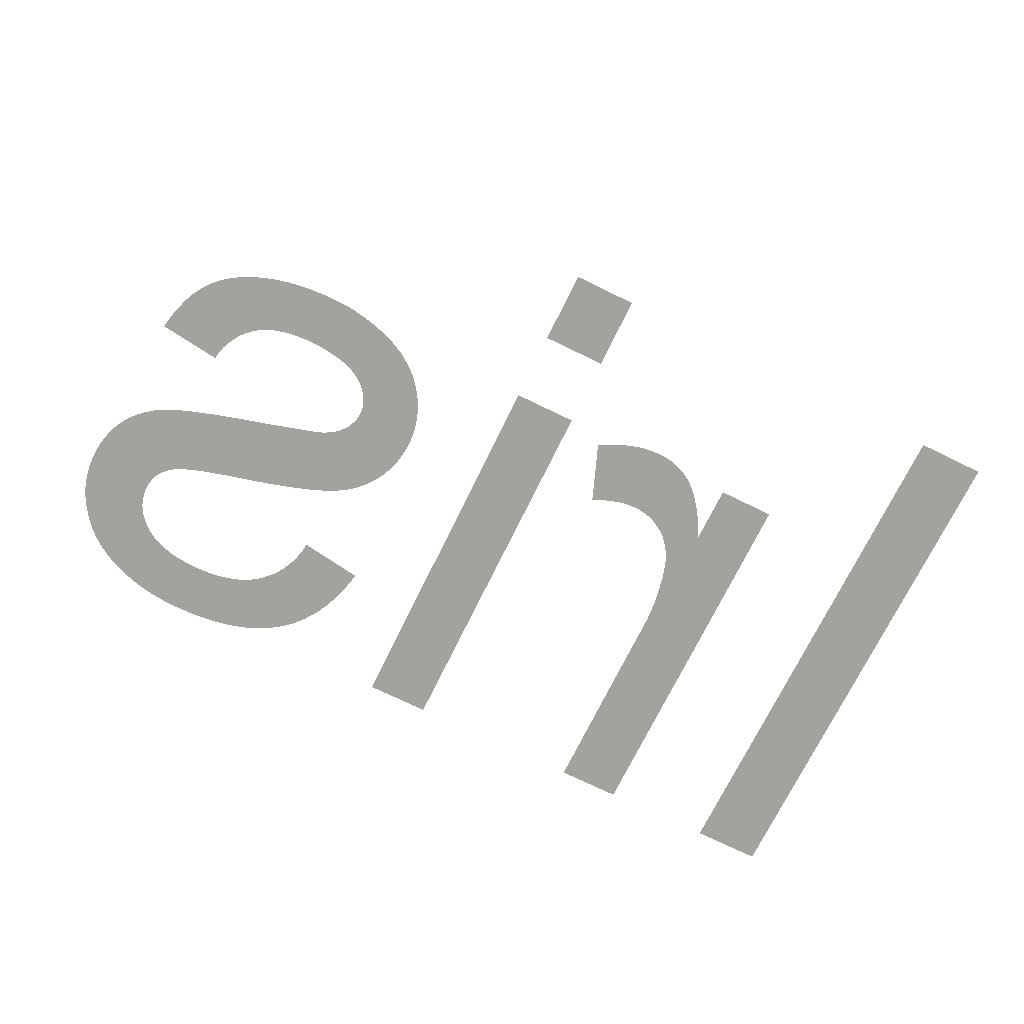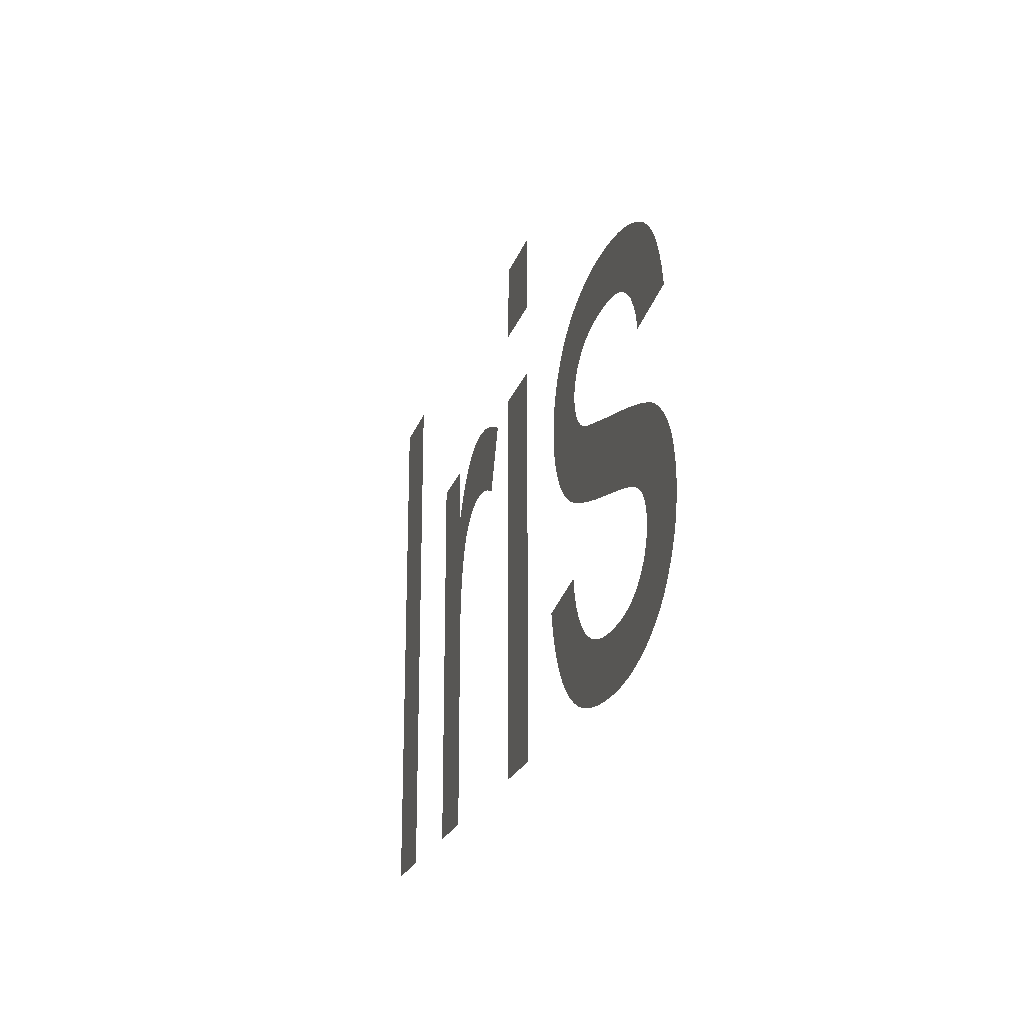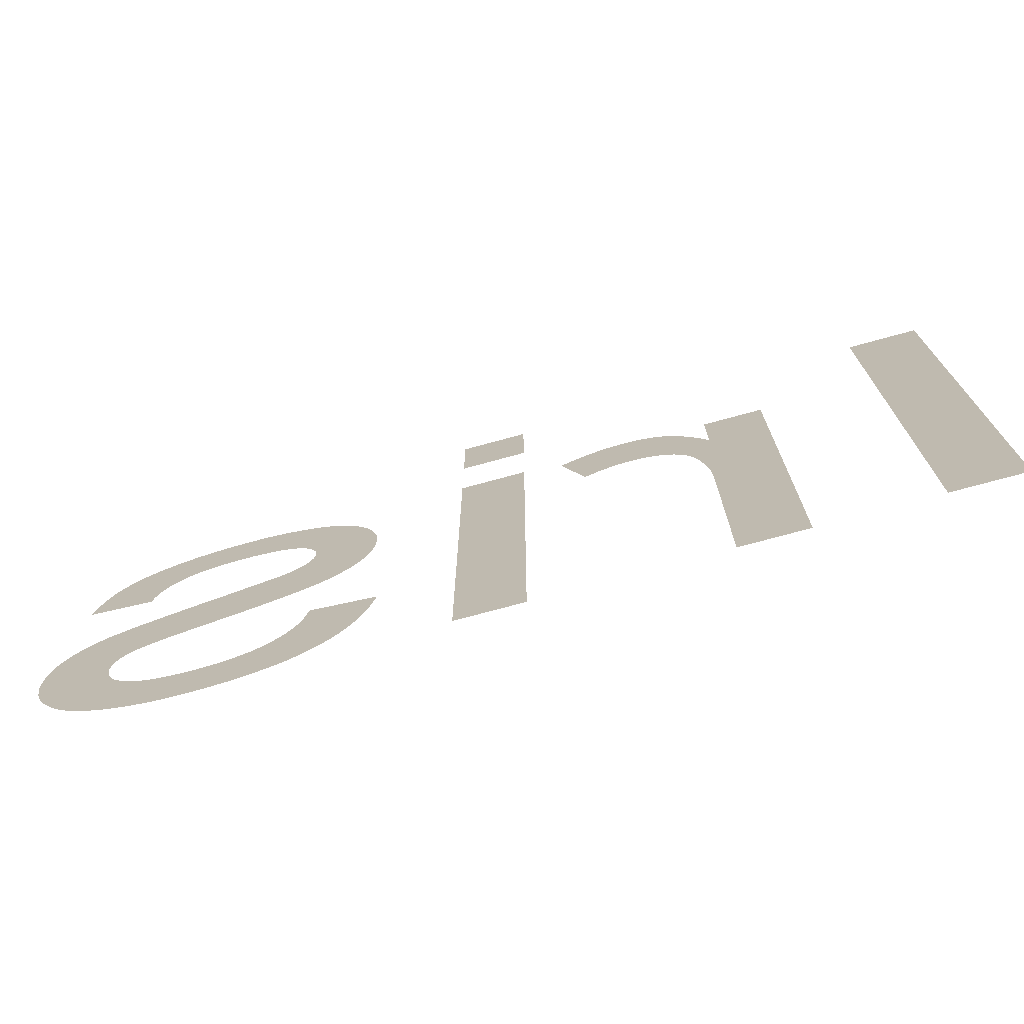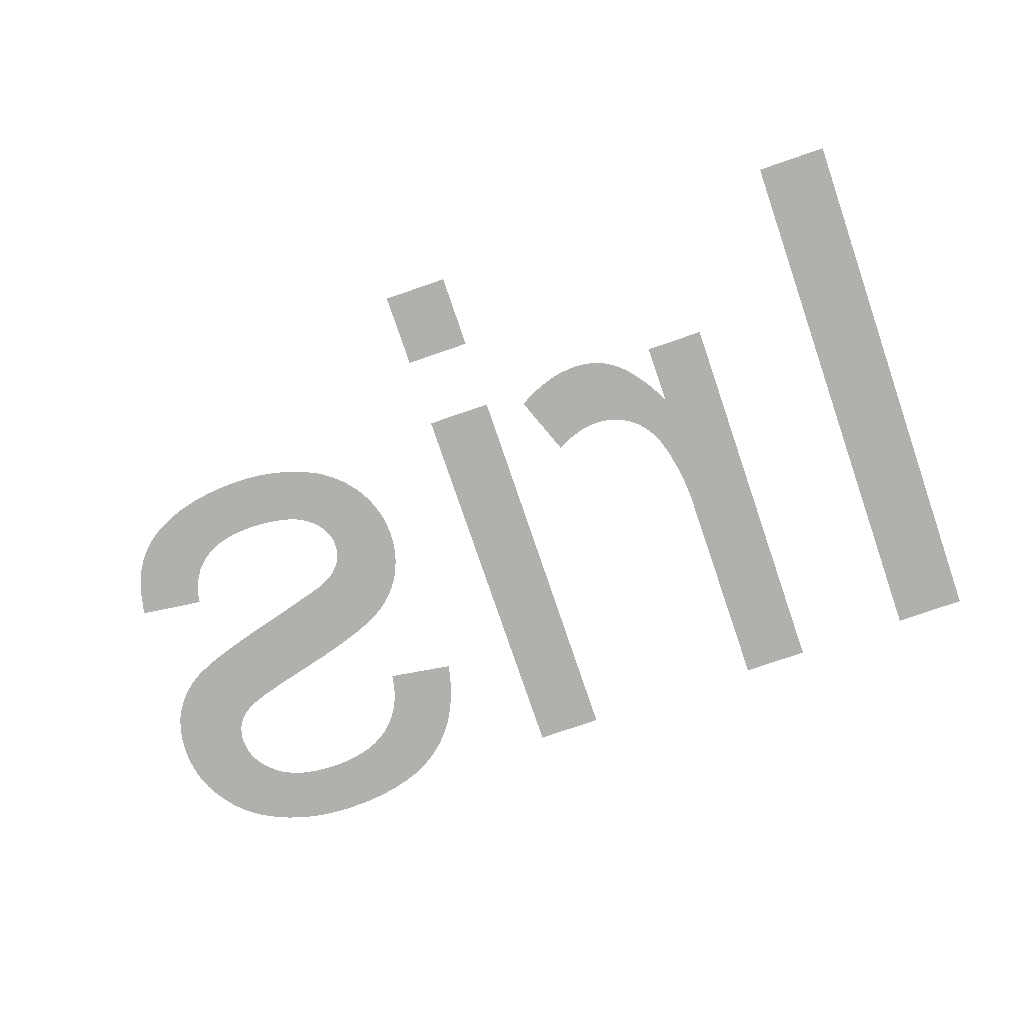
<metadata>
{"format":"obj","ext":"obj","renderer":"f3d","projection":"perspective","resolution":1024,"background":"white","views":[{"elev":-72.6,"azim":154.0,"up":"+Z"},{"elev":-22.1,"azim":74.0,"up":"+Y"},{"elev":-72.4,"azim":-164.6,"up":"+Y"},{"elev":-78.8,"azim":-161.1,"up":"+Z"}]}
</metadata>
<code>
o model_7
v -45.33 64.1 0
v -53.85 64.1 0
v -45.33 -0.01412 0
v -53.85 -0.01412 0
v -9.023 37.77 0
v -6.235 45.02 0
v -9.865 38.18 0
v -7.445 45.65 0
v -10.65 38.56 0
v -8.602 46.23 0
v -11.5 38.85 0
v -9.76 46.67 0
v -12.29 39.1 0
v -10.92 47.05 0
v -13.13 39.26 0
v -12.02 47.31 0
v -13.18 47.44 0
v -13.92 39.36 0
v -14.34 47.5 0
v -14.76 39.39 0
v -15.07 47.47 0
v -15.86 47.37 0
v -15.49 39.36 0
v -16.6 47.21 0
v -17.28 46.99 0
v -18.02 46.7 0
v -16.18 39.26 0
v -18.7 46.35 0
v -19.34 45.94 0
v -16.86 39.1 0
v -20.02 45.4 0
v -20.7 44.76 0
v -17.49 38.88 0
v -21.39 43.97 0
v -22.12 43.05 0
v -18.13 38.59 0
v -22.86 42 0
v -18.76 38.24 0
v -19.34 37.83 0
v -23.6 40.79 0
v -19.91 37.39 0
v -24.33 39.45 0
v -20.39 36.85 0
v -20.86 36.3 0
v -21.28 35.67 0
v -31.44 46.51 0
v -21.65 35 0
v -21.97 34.3 0
v -22.23 33.54 0
v -22.6 32.33 0
v -22.86 31.06 0
v -23.12 29.78 0
v -23.33 28.48 0
v -23.44 27.11 0
v -23.54 25.75 0
v -23.54 24.35 0
v -23.54 -0.01412 0
v -31.44 -0.01412 0
v -24.33 46.51 0
v 6.34 64.1 0
v 6.34 55.1 0
v -1.552 64.1 0
v -1.552 55.1 0
v 6.34 46.51 0
v 6.34 -0.01412 0
v -1.552 46.51 0
v -1.552 -0.01412 0
v 15.23 13.92 0
v 23.07 15.09 0
v 15.71 11.88 0
v 23.28 13.82 0
v 16.28 9.972 0
v 23.6 12.61 0
v 17.02 8.223 0
v 24.02 11.53 0
v 17.86 6.633 0
v 24.54 10.51 0
v 18.86 5.202 0
v 25.18 9.558 0
v 20.02 3.898 0
v 25.91 8.732 0
v 21.33 2.753 0
v 26.7 7.968 0
v 22.76 1.767 0
v 24.39 0.9082 0
v 27.6 7.332 0
v 26.18 0.2403 0
v 28.6 6.76 0
v 28.12 -0.3003 0
v 29.7 6.315 0
v 30.91 5.965 0
v 30.28 -0.682 0
v 32.17 5.71 0
v 32.59 -0.9364 0
v 33.59 5.551 0
v 35.12 -1 0
v 35.07 5.488 0
v 36.65 -0.9682 0
v 36.59 5.551 0
v 38.17 -0.841 0
v 37.96 5.679 0
v 39.59 -0.6502 0
v 39.22 5.901 0
v 41.01 -0.3639 0
v 40.38 6.219 0
v 42.33 -0.01412 0
v 43.64 0.3993 0
v 41.38 6.633 0
v 44.91 0.9082 0
v 42.33 7.11 0
v 46.12 1.481 0
v 43.12 7.714 0
v 47.22 2.117 0
v 48.27 2.816 0
v 43.8 8.35 0
v 49.22 3.58 0
v 44.43 9.018 0
v 50.06 4.406 0
v 50.85 5.329 0
v 44.91 9.717 0
v 51.54 6.283 0
v 45.27 10.45 0
v 52.17 7.269 0
v 52.69 8.318 0
v 45.54 11.21 0
v 53.11 9.336 0
v 45.69 12.04 0
v 53.43 10.39 0
v 53.64 11.47 0
v 45.75 12.87 0
v 53.8 12.58 0
v 53.85 13.69 0
v 45.69 13.6 0
v 53.8 14.81 0
v 53.69 15.89 0
v 45.54 14.3 0
v 53.48 16.9 0
v 45.33 14.93 0
v 53.22 17.86 0
v 52.9 18.78 0
v 52.48 19.61 0
v 45.01 15.54 0
v 51.96 20.43 0
v 51.43 21.17 0
v 44.59 16.08 0
v 50.8 21.87 0
v 50.11 22.5 0
v 44.06 16.59 0
v 49.38 23.11 0
v 48.59 23.65 0
v 43.43 17.03 0
v 47.75 24.12 0
v 46.8 24.54 0
v 42.91 17.35 0
v 45.75 24.98 0
v 42.17 17.67 0
v 44.54 25.43 0
v 41.17 18.05 0
v 43.06 25.9 0
v 40.07 18.43 0
v 41.38 26.45 0
v 38.7 18.81 0
v 39.54 26.99 0
v 37.12 19.26 0
v 37.43 27.59 0
v 35.38 19.7 0
v 33.02 20.31 0
v 35.12 28.19 0
v 30.86 20.88 0
v 28.17 30.2 0
v 28.91 21.45 0
v 27.23 21.99 0
v 25.7 22.5 0
v 24.44 23.01 0
v 27.6 30.45 0
v 23.33 23.49 0
v 27.07 30.71 0
v 22.44 23.97 0
v 26.6 30.99 0
v 21.6 24.47 0
v 26.12 31.28 0
v 20.76 25.08 0
v 25.75 31.6 0
v 20.07 25.71 0
v 19.39 26.38 0
v 25.44 31.95 0
v 18.81 27.11 0
v 25.12 32.3 0
v 18.28 27.88 0
v 17.81 28.7 0
v 24.86 32.65 0
v 17.44 29.56 0
v 24.65 33.03 0
v 17.13 30.42 0
v 24.49 33.41 0
v 16.86 31.31 0
v 16.7 32.23 0
v 24.33 33.79 0
v 16.6 33.16 0
v 24.23 34.21 0
v 16.55 34.11 0
v 24.18 34.62 0
v 16.6 35 0
v 24.18 35.03 0
v 16.65 35.86 0
v 16.81 36.69 0
v 24.18 35.7 0
v 17.02 37.51 0
v 17.28 38.31 0
v 24.33 36.37 0
v 17.6 39.1 0
v 17.97 39.87 0
v 24.6 36.97 0
v 18.39 40.6 0
v 24.91 37.58 0
v 18.86 41.3 0
v 19.39 41.97 0
v 25.33 38.15 0
v 19.91 42.6 0
v 20.55 43.21 0
v 25.86 38.69 0
v 21.18 43.75 0
v 21.86 44.26 0
v 26.49 39.23 0
v 22.39 44.64 0
v 23.02 45.02 0
v 23.7 45.34 0
v 27.23 39.68 0
v 24.39 45.69 0
v 25.18 46 0
v 28.07 40.09 0
v 26.02 46.29 0
v 26.86 46.54 0
v 29.07 40.41 0
v 27.81 46.8 0
v 30.17 40.66 0
v 28.75 47.02 0
v 29.7 47.18 0
v 31.38 40.85 0
v 30.65 47.34 0
v 31.65 47.44 0
v 32.75 40.98 0
v 32.65 47.47 0
v 33.7 47.5 0
v 34.28 41.01 0
v 35.22 47.47 0
v 35.54 40.95 0
v 36.7 47.37 0
v 36.7 40.85 0
v 38.12 47.21 0
v 37.8 40.63 0
v 39.54 46.99 0
v 38.86 40.34 0
v 40.85 46.7 0
v 39.8 39.99 0
v 42.12 46.35 0
v 43.33 45.94 0
v 40.64 39.55 0
v 44.43 45.46 0
v 41.38 39.01 0
v 45.48 44.95 0
v 42.06 38.4 0
v 46.48 44.38 0
v 47.33 43.78 0
v 42.7 37.77 0
v 48.12 43.11 0
v 48.8 42.41 0
v 43.17 37.04 0
v 49.43 41.68 0
v 49.96 40.88 0
v 43.64 36.24 0
v 50.48 39.99 0
v 50.9 39.04 0
v 44.01 35.38 0
v 51.27 38.02 0
v 51.64 36.91 0
v 44.27 34.49 0
v 51.9 35.73 0
v 44.43 33.51 0
v 52.17 34.49 0
f 1 2 3
f 2 4 3
f 3 4 4
f 4 5 4
f 4 5 5
f 5 6 5
f 5 6 7
f 6 8 7
f 7 8 9
f 8 10 9
f 9 10 11
f 10 12 11
f 11 12 13
f 12 14 13
f 13 14 15
f 14 16 15
f 15 16 15
f 16 17 15
f 15 17 18
f 17 19 18
f 18 19 20
f 19 21 20
f 20 21 20
f 21 22 20
f 20 22 23
f 22 24 23
f 23 24 23
f 24 25 23
f 23 25 23
f 25 26 23
f 23 26 27
f 26 28 27
f 27 28 27
f 28 29 27
f 27 29 30
f 29 31 30
f 30 31 30
f 31 32 30
f 30 32 33
f 32 34 33
f 33 34 33
f 34 35 33
f 33 35 36
f 35 37 36
f 36 37 38
f 37 37 38
f 38 37 39
f 37 40 39
f 39 40 41
f 40 42 41
f 41 42 43
f 42 42 43
f 43 42 44
f 42 42 44
f 44 42 45
f 42 46 45
f 45 46 47
f 46 46 47
f 47 46 48
f 46 46 48
f 48 46 49
f 46 46 49
f 49 46 50
f 46 46 50
f 50 46 51
f 46 46 51
f 51 46 52
f 46 46 52
f 52 46 53
f 46 46 53
f 53 46 54
f 46 46 54
f 54 46 55
f 46 46 55
f 55 46 56
f 46 46 56
f 56 46 57
f 46 58 57
f 57 58 58
f 58 42 58
f 58 42 42
f 42 59 42
f 42 59 46
f 59 46 46
f 46 46 60
f 46 60 60
f 60 60 61
f 60 62 61
f 61 62 63
f 62 63 63
f 63 63 64
f 63 64 64
f 64 64 65
f 64 66 65
f 65 66 67
f 66 67 67
f 67 67 68
f 67 68 68
f 68 68 69
f 68 70 69
f 69 70 71
f 70 72 71
f 71 72 73
f 72 74 73
f 73 74 75
f 74 76 75
f 75 76 77
f 76 78 77
f 77 78 79
f 78 80 79
f 79 80 81
f 80 82 81
f 81 82 83
f 82 84 83
f 83 84 83
f 84 85 83
f 83 85 86
f 85 87 86
f 86 87 88
f 87 89 88
f 88 89 90
f 89 89 90
f 90 89 91
f 89 92 91
f 91 92 93
f 92 94 93
f 93 94 95
f 94 96 95
f 95 96 97
f 96 98 97
f 97 98 99
f 98 100 99
f 99 100 101
f 100 102 101
f 101 102 103
f 102 104 103
f 103 104 105
f 104 106 105
f 105 106 105
f 106 107 105
f 105 107 108
f 107 109 108
f 108 109 110
f 109 111 110
f 110 111 112
f 111 113 112
f 112 113 112
f 113 114 112
f 112 114 115
f 114 116 115
f 115 116 117
f 116 118 117
f 117 118 117
f 118 119 117
f 117 119 120
f 119 121 120
f 120 121 122
f 121 123 122
f 122 123 122
f 123 124 122
f 122 124 125
f 124 126 125
f 125 126 127
f 126 128 127
f 127 128 127
f 128 129 127
f 127 129 130
f 129 131 130
f 130 131 130
f 131 132 130
f 130 132 133
f 132 134 133
f 133 134 133
f 134 135 133
f 133 135 136
f 135 137 136
f 136 137 138
f 137 139 138
f 138 139 138
f 139 140 138
f 138 140 138
f 140 141 138
f 138 141 142
f 141 143 142
f 142 143 142
f 143 144 142
f 142 144 145
f 144 146 145
f 145 146 145
f 146 147 145
f 145 147 148
f 147 149 148
f 148 149 148
f 149 150 148
f 148 150 151
f 150 152 151
f 151 152 151
f 152 153 151
f 151 153 154
f 153 155 154
f 154 155 156
f 155 157 156
f 156 157 158
f 157 159 158
f 158 159 160
f 159 161 160
f 160 161 162
f 161 163 162
f 162 163 164
f 163 165 164
f 164 165 166
f 165 165 166
f 166 165 167
f 165 168 167
f 167 168 169
f 168 170 169
f 169 170 171
f 170 170 171
f 171 170 172
f 170 170 172
f 172 170 173
f 170 170 173
f 173 170 174
f 170 175 174
f 174 175 176
f 175 177 176
f 176 177 178
f 177 179 178
f 178 179 180
f 179 181 180
f 180 181 182
f 181 183 182
f 182 183 184
f 183 183 184
f 184 183 185
f 183 186 185
f 185 186 187
f 186 188 187
f 187 188 189
f 188 188 189
f 189 188 190
f 188 191 190
f 190 191 192
f 191 193 192
f 192 193 194
f 193 195 194
f 194 195 196
f 195 195 196
f 196 195 197
f 195 198 197
f 197 198 199
f 198 200 199
f 199 200 201
f 200 202 201
f 201 202 203
f 202 204 203
f 203 204 205
f 204 204 205
f 205 204 206
f 204 207 206
f 206 207 208
f 207 207 208
f 208 207 209
f 207 210 209
f 209 210 211
f 210 210 211
f 211 210 212
f 210 213 212
f 212 213 214
f 213 215 214
f 214 215 216
f 215 215 216
f 216 215 217
f 215 218 217
f 217 218 219
f 218 218 219
f 219 218 220
f 218 221 220
f 220 221 222
f 221 221 222
f 222 221 223
f 221 224 223
f 223 224 225
f 224 224 225
f 225 224 226
f 224 224 226
f 226 224 227
f 224 228 227
f 227 228 229
f 228 228 229
f 229 228 230
f 228 231 230
f 230 231 232
f 231 231 232
f 232 231 233
f 231 234 233
f 233 234 235
f 234 236 235
f 235 236 237
f 236 236 237
f 237 236 238
f 236 239 238
f 238 239 240
f 239 239 240
f 240 239 241
f 239 242 241
f 241 242 243
f 242 242 243
f 243 242 244
f 242 245 244
f 244 245 246
f 245 247 246
f 246 247 248
f 247 249 248
f 248 249 250
f 249 251 250
f 250 251 252
f 251 253 252
f 252 253 254
f 253 255 254
f 254 255 256
f 255 255 256
f 256 255 257
f 255 258 257
f 257 258 259
f 258 260 259
f 259 260 261
f 260 262 261
f 261 262 263
f 262 262 263
f 263 262 264
f 262 265 264
f 264 265 266
f 265 265 266
f 266 265 267
f 265 268 267
f 267 268 269
f 268 268 269
f 269 268 270
f 268 271 270
f 270 271 272
f 271 271 272
f 272 271 273
f 271 274 273
f 273 274 275
f 274 274 275
f 275 274 276
f 274 277 276
f 276 277 278
f 277 279 278
f 278 279 280

</code>
